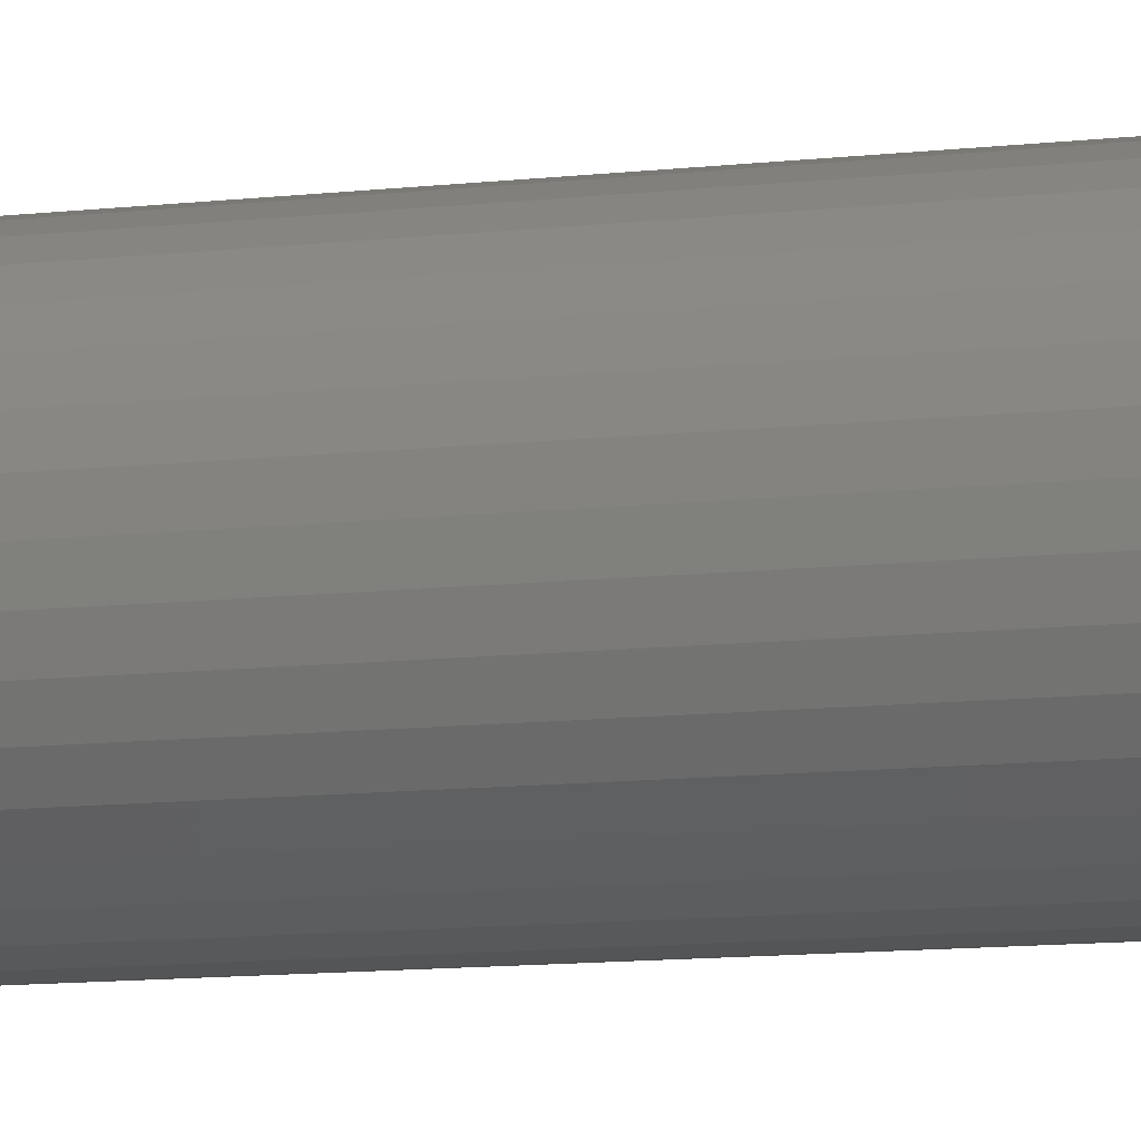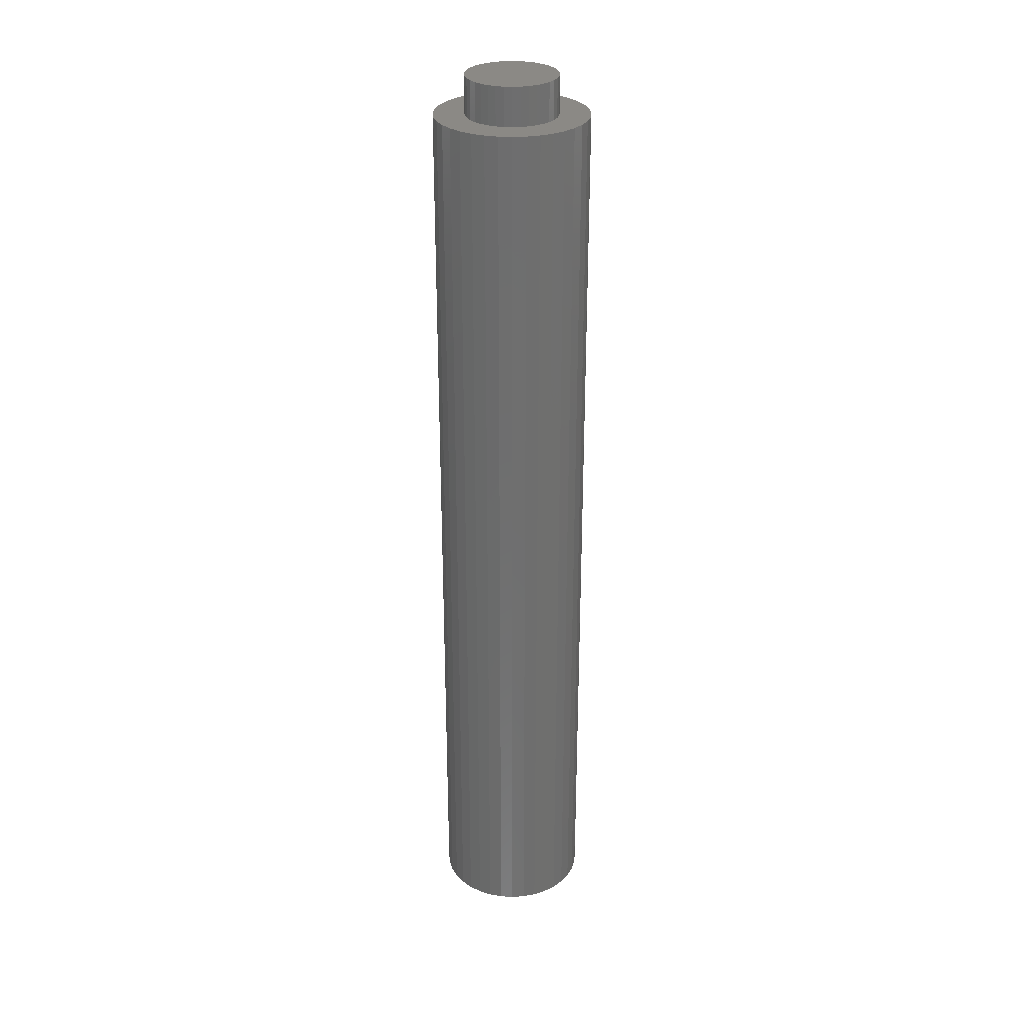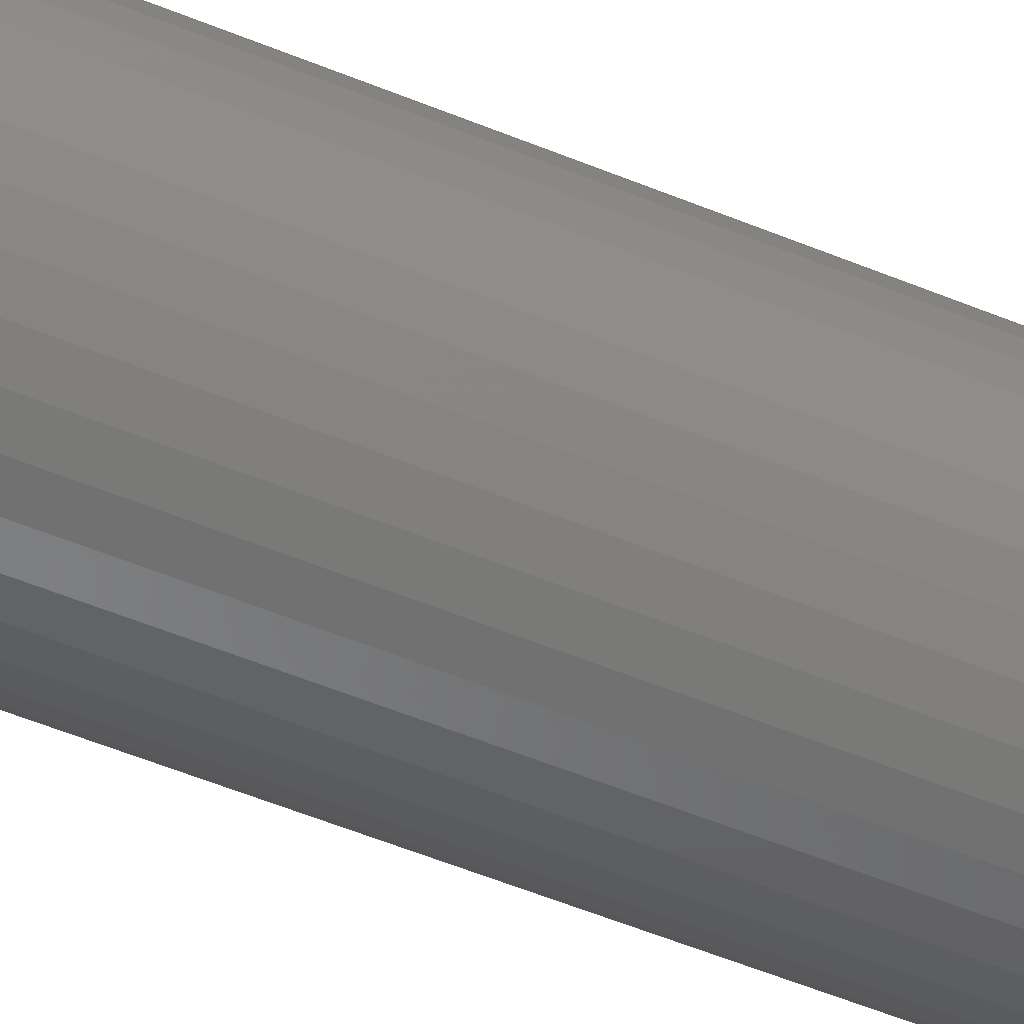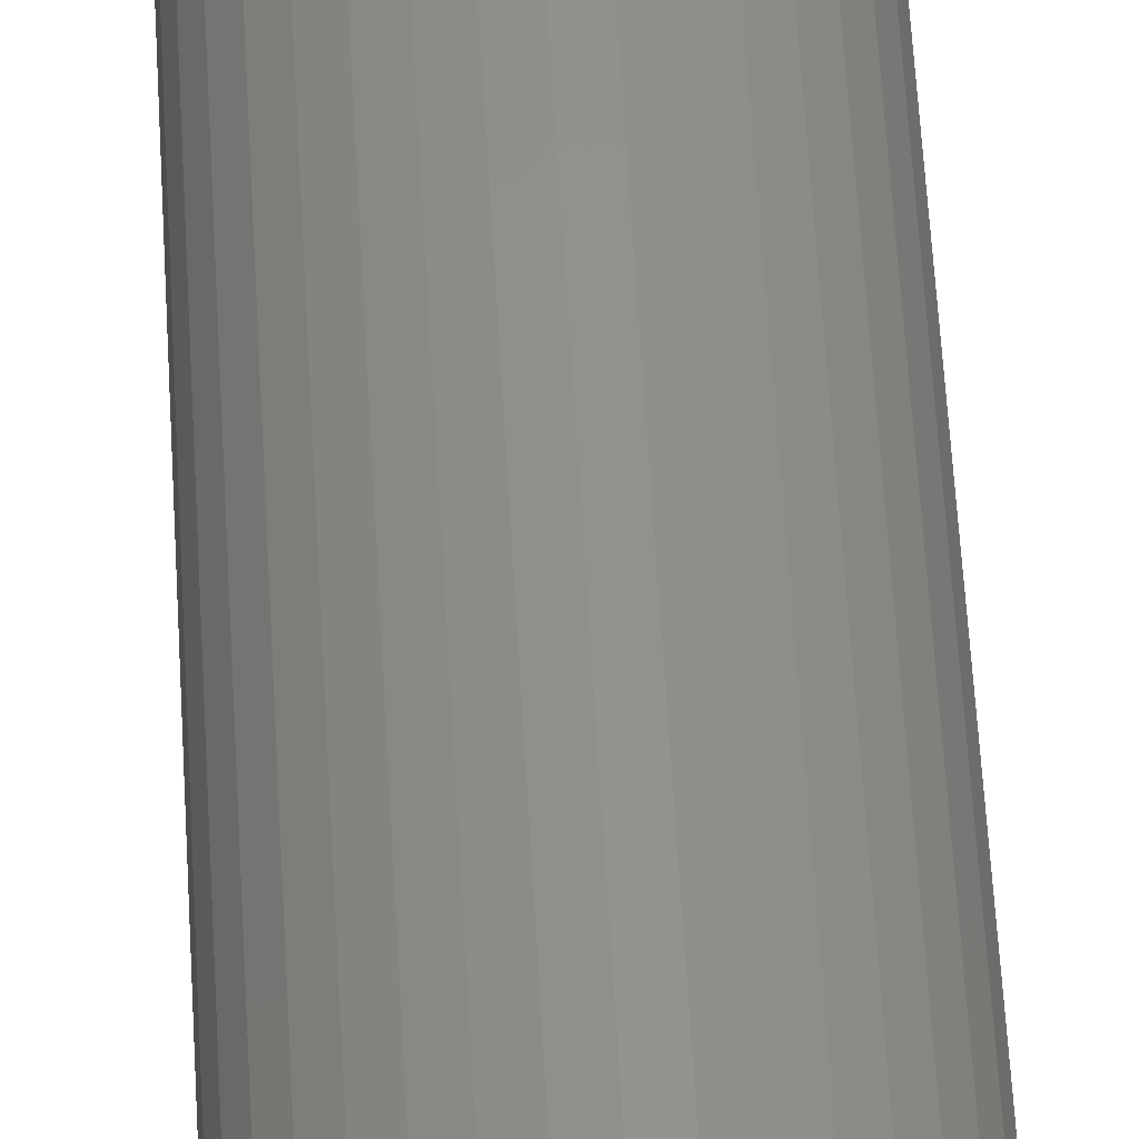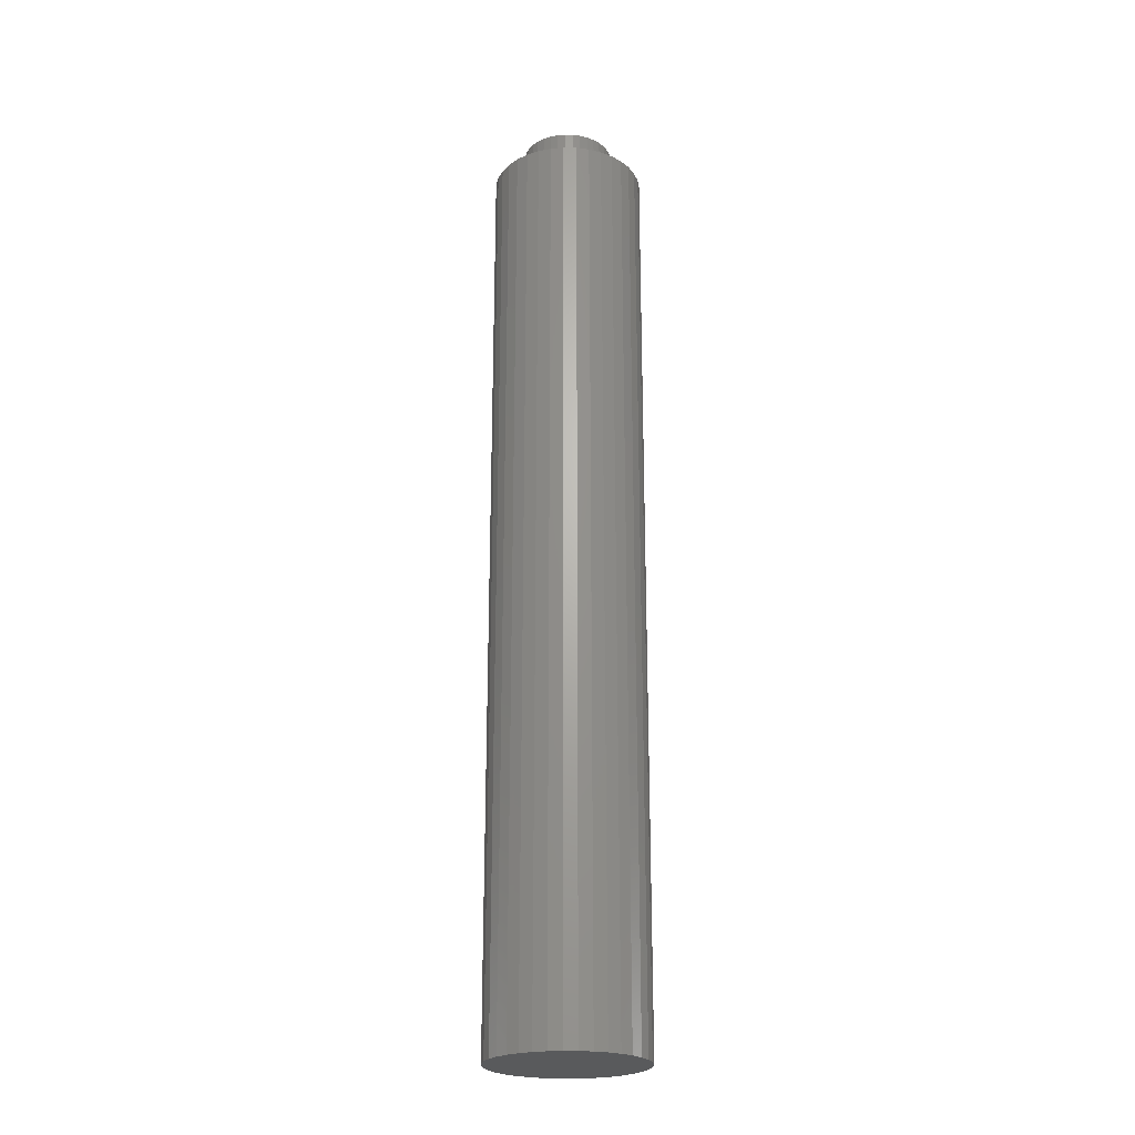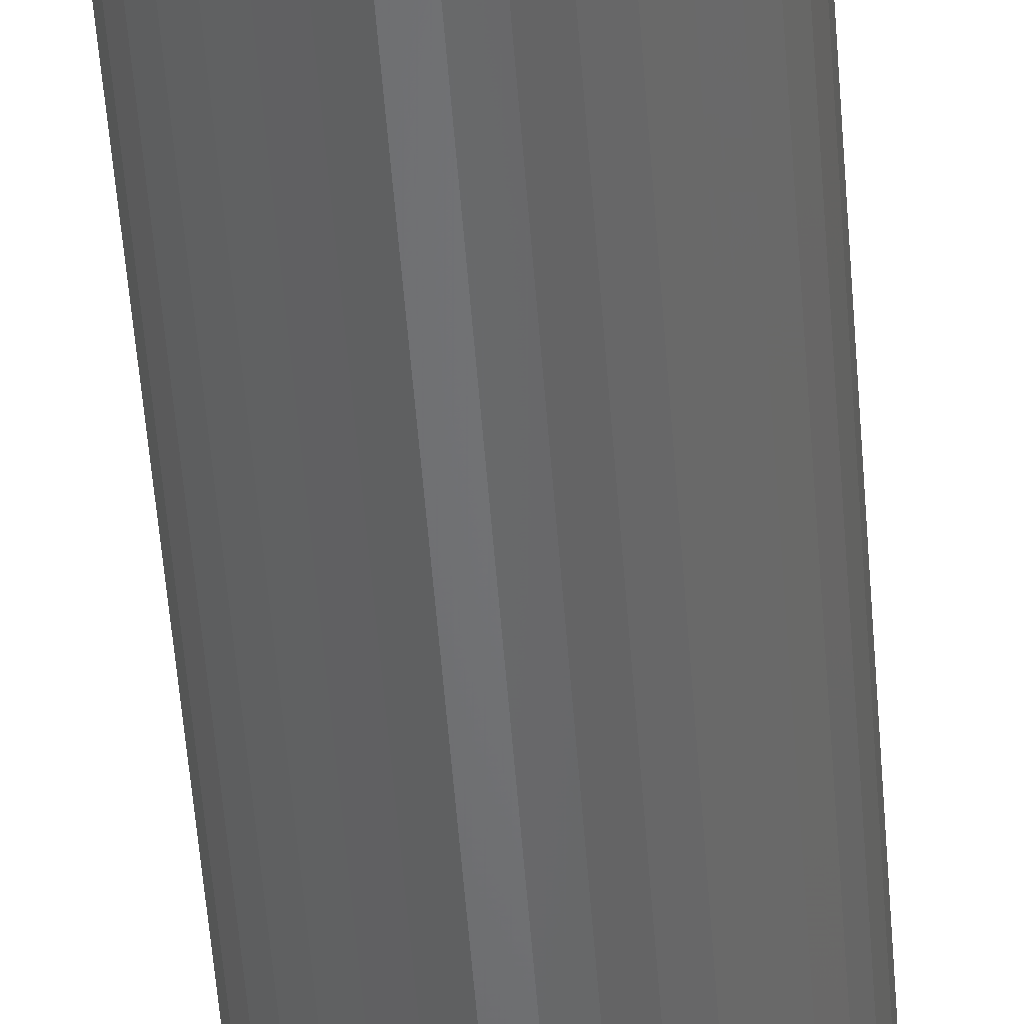
<metadata>
{"format":"stl","ext":"stl","renderer":"f3d","projection":"perspective","resolution":1024,"background":"white","views":[{"elev":-8.0,"azim":-68.7,"up":"+Y"},{"elev":29.2,"azim":-100.3,"up":"+Z"},{"elev":-48.9,"azim":-115.3,"up":"+Y"},{"elev":54.5,"azim":176.9,"up":"+Y"},{"elev":-23.4,"azim":163.1,"up":"+Z"},{"elev":-51.6,"azim":4.2,"up":"+Y"}]}
</metadata>
<code>
# stl→obj: 185 verts, 288 faces
v 0 10 4.163e-14
v 1.736 9.848 120
v 1.736 9.848 2.776e-14
v 3.42 9.397 120
v 3.42 9.397 2.776e-14
v 5 8.66 120
v 5 8.66 2.776e-14
v 6.428 7.66 120
v 6.428 7.66 2.776e-14
v 7.66 6.428 120
v 7.66 6.428 2.776e-14
v 8.66 5 120
v 8.66 5 1.388e-14
v 9.397 3.42 120
v 9.397 3.42 1.388e-14
v 9.848 1.736 120
v 9.848 1.736 0
v 10 -4.184e-13 120
v 10 1.438e-15 0
v 9.848 -1.736 120
v 9.848 -1.736 0
v 9.397 -3.42 120
v 9.397 -3.42 -1.388e-14
v 8.66 -5 120
v 8.66 -5 -1.388e-14
v 7.66 -6.428 120
v 7.66 -6.428 -2.776e-14
v 6.428 -7.66 120
v 6.428 -7.66 -2.776e-14
v 5 -8.66 120
v 5 -8.66 -2.776e-14
v 3.42 -9.397 120
v 3.42 -9.397 -2.776e-14
v 1.736 -9.848 120
v 1.736 -9.848 -2.776e-14
v 1.225e-15 -10 120
v 1.225e-15 -10 -4.163e-14
v -1.736 -9.848 120
v -1.736 -9.848 -2.776e-14
v -3.42 -9.397 120
v -3.42 -9.397 -2.776e-14
v -5 -8.66 120
v -5 -8.66 -2.776e-14
v -6.428 -7.66 120
v -6.428 -7.66 -2.776e-14
v -7.66 -6.428 120
v -7.66 -6.428 -2.776e-14
v -8.66 -5 120
v -8.66 -5 -1.388e-14
v -9.397 -3.42 120
v -9.397 -3.42 -1.388e-14
v -9.848 -1.736 120
v -9.848 -1.736 0
v -10 -4.208e-13 120
v -10 -1.012e-15 0
v -9.848 1.736 120
v -9.848 1.736 0
v -9.397 3.42 120
v -9.397 3.42 1.388e-14
v -8.66 5 120
v -8.66 5 1.388e-14
v -7.66 6.428 120
v -7.66 6.428 2.776e-14
v -6.428 7.66 120
v -6.428 7.66 2.776e-14
v -5 8.66 120
v -5 8.66 2.776e-14
v -3.42 9.397 120
v -3.42 9.397 2.776e-14
v -1.736 9.848 120
v -1.736 9.848 2.776e-14
v 0 10 120
v 3.857 -4.596 120
v 4.596 -3.857 120
v 5.196 -3 120
v 5.638 -2.052 120
v 5.909 -1.042 120
v 6 -4.186e-13 120
v 5.909 1.042 120
v 5.638 2.052 120
v 5.196 3 120
v 4.596 3.857 120
v 3.857 4.596 120
v 3 5.196 120
v 2.052 5.638 120
v 1.042 5.909 120
v 0 6 120
v -1.042 5.909 120
v -2.052 5.638 120
v -3 5.196 120
v -3.857 4.596 120
v -4.596 3.857 120
v -5.196 3 120
v -5.638 2.052 120
v -5.909 1.042 120
v -6 -4.201e-13 120
v -5.909 -1.042 120
v -5.638 -2.052 120
v -5.196 -3 120
v -4.596 -3.857 120
v -3.857 -4.596 120
v -3 -5.196 120
v -2.052 -5.638 120
v -1.042 -5.909 120
v 2.204e-15 -6 120
v 1.042 -5.909 120
v 2.052 -5.638 120
v 3 -5.196 120
v 3.42 -9.397 -3.281e-14
v 1.736 -9.848 -3.438e-14
v 0 0 0
v 3.674e-15 -10 -3.491e-14
v -1.736 -9.848 -3.438e-14
v 7.66 -6.428 -2.244e-14
v 6.428 -7.66 -2.675e-14
v 5 -8.66 -3.024e-14
v 9.848 -1.736 -6.063e-15
v 9.397 -3.42 -1.194e-14
v 8.66 -5 -1.746e-14
v 9.397 3.42 1.194e-14
v 9.848 1.736 6.063e-15
v 10 6.123e-16 2.138e-30
v 6.428 7.66 2.675e-14
v 7.66 6.428 2.244e-14
v 8.66 5 1.746e-14
v 1.736 9.848 3.438e-14
v 3.42 9.397 3.281e-14
v 5 8.66 3.024e-14
v -3.42 9.397 3.281e-14
v -1.736 9.848 3.438e-14
v 0 10 3.491e-14
v -7.66 6.428 2.244e-14
v -6.428 7.66 2.675e-14
v -5 8.66 3.024e-14
v -9.848 1.736 6.063e-15
v -9.397 3.42 1.194e-14
v -8.66 5 1.746e-14
v -9.397 -3.42 -1.194e-14
v -9.848 -1.736 -6.063e-15
v -10 -1.837e-15 -6.414e-30
v -6.428 -7.66 -2.675e-14
v -7.66 -6.428 -2.244e-14
v -8.66 -5 -1.746e-14
v -3.42 -9.397 -3.281e-14
v -5 -8.66 -3.024e-14
v 1.042 5.909 125
v 2.052 5.638 125
v 3 5.196 125
v 3.857 4.596 125
v 4.596 3.857 125
v 5.196 3 125
v 5.638 2.052 125
v 5.909 1.042 125
v 6 -4.361e-13 125
v 6 -4.187e-13 120
v 5.909 -1.042 125
v 5.638 -2.052 125
v 5.196 -3 125
v 4.596 -3.857 125
v 3.857 -4.596 125
v 3 -5.196 125
v 2.052 -5.638 125
v 1.042 -5.909 125
v 7.348e-16 -6 125
v 7.348e-16 -6 120
v -1.042 -5.909 125
v -2.052 -5.638 125
v -3 -5.196 125
v -3.857 -4.596 125
v -4.596 -3.857 125
v -5.196 -3 125
v -5.638 -2.052 125
v -5.909 -1.042 125
v -6 -4.375e-13 125
v -6 -4.202e-13 120
v -5.909 1.042 125
v -5.638 2.052 125
v -5.196 3 125
v -4.596 3.857 125
v -3.857 4.596 125
v -3 5.196 125
v -2.052 5.638 125
v -1.042 5.909 125
v 0 6 125
v 0 -4.364e-13 125
f 1 2 3
f 3 2 4
f 3 4 5
f 5 4 6
f 5 6 7
f 7 6 8
f 7 8 9
f 9 8 10
f 9 10 11
f 11 10 12
f 11 12 13
f 13 12 14
f 13 14 15
f 15 14 16
f 15 16 17
f 17 16 18
f 17 18 19
f 19 18 20
f 19 20 21
f 21 20 22
f 21 22 23
f 23 22 24
f 23 24 25
f 25 24 26
f 25 26 27
f 27 26 28
f 27 28 29
f 29 28 30
f 29 30 31
f 31 30 32
f 31 32 33
f 33 32 34
f 33 34 35
f 35 34 36
f 35 36 37
f 37 36 38
f 37 38 39
f 39 38 40
f 39 40 41
f 41 40 42
f 41 42 43
f 43 42 44
f 43 44 45
f 45 44 46
f 45 46 47
f 47 46 48
f 47 48 49
f 49 48 50
f 49 50 51
f 51 50 52
f 51 52 53
f 53 52 54
f 53 54 55
f 55 54 56
f 55 56 57
f 57 56 58
f 57 58 59
f 59 58 60
f 59 60 61
f 61 60 62
f 61 62 63
f 63 62 64
f 63 64 65
f 65 64 66
f 65 66 67
f 67 66 68
f 67 68 69
f 69 68 70
f 69 70 71
f 71 70 72
f 71 72 1
f 1 72 2
f 73 28 74
f 74 28 26
f 74 26 75
f 75 26 24
f 75 24 76
f 76 24 22
f 76 22 77
f 77 22 20
f 77 20 78
f 78 20 18
f 78 18 79
f 79 18 16
f 79 16 80
f 80 16 14
f 80 14 81
f 81 14 12
f 81 12 82
f 82 12 10
f 82 10 83
f 83 10 8
f 83 8 84
f 84 8 6
f 84 6 85
f 85 6 4
f 85 4 86
f 86 4 2
f 86 2 87
f 87 2 72
f 87 72 88
f 88 72 70
f 88 70 89
f 89 70 68
f 89 68 90
f 90 68 66
f 90 66 91
f 91 66 64
f 91 64 92
f 92 64 62
f 92 62 93
f 93 62 60
f 93 60 94
f 94 60 58
f 94 58 95
f 95 58 56
f 95 56 96
f 96 56 54
f 96 54 97
f 97 54 52
f 97 52 98
f 98 52 50
f 98 50 99
f 99 50 48
f 99 48 100
f 100 48 46
f 100 46 101
f 101 46 44
f 101 44 102
f 102 44 42
f 102 42 103
f 103 42 40
f 103 40 104
f 104 40 38
f 104 38 105
f 105 38 36
f 105 36 106
f 106 36 34
f 106 34 107
f 107 34 32
f 107 32 108
f 108 32 30
f 108 30 73
f 73 30 28
f 109 110 111
f 111 110 112
f 111 112 113
f 114 115 111
f 111 115 116
f 111 116 109
f 117 118 111
f 111 118 119
f 111 119 114
f 120 121 111
f 111 121 122
f 111 122 117
f 123 124 111
f 111 124 125
f 111 125 120
f 126 127 111
f 111 127 128
f 111 128 123
f 129 130 111
f 111 130 131
f 111 131 126
f 132 133 111
f 111 133 134
f 111 134 129
f 135 136 111
f 111 136 137
f 111 137 132
f 138 139 111
f 111 139 140
f 111 140 135
f 141 142 111
f 111 142 143
f 111 143 138
f 113 144 111
f 111 144 145
f 111 145 141
f 87 146 86
f 86 146 147
f 86 147 85
f 85 147 148
f 85 148 84
f 84 148 149
f 84 149 83
f 83 149 150
f 83 150 82
f 82 150 151
f 82 151 81
f 81 151 152
f 81 152 80
f 80 152 153
f 80 153 79
f 79 153 154
f 79 154 155
f 155 154 156
f 155 156 77
f 77 156 157
f 77 157 76
f 76 157 158
f 76 158 75
f 75 158 159
f 75 159 74
f 74 159 160
f 74 160 73
f 73 160 161
f 73 161 108
f 108 161 162
f 108 162 107
f 107 162 163
f 107 163 106
f 106 163 164
f 106 164 165
f 165 164 166
f 165 166 104
f 104 166 167
f 104 167 103
f 103 167 168
f 103 168 102
f 102 168 169
f 102 169 101
f 101 169 170
f 101 170 100
f 100 170 171
f 100 171 99
f 99 171 172
f 99 172 98
f 98 172 173
f 98 173 97
f 97 173 174
f 97 174 175
f 175 174 176
f 175 176 95
f 95 176 177
f 95 177 94
f 94 177 178
f 94 178 93
f 93 178 179
f 93 179 92
f 92 179 180
f 92 180 91
f 91 180 181
f 91 181 90
f 90 181 182
f 90 182 89
f 89 182 183
f 89 183 88
f 88 183 184
f 88 184 87
f 87 184 146
f 167 166 185
f 185 166 164
f 185 164 163
f 170 169 185
f 185 169 168
f 185 168 167
f 173 172 185
f 185 172 171
f 185 171 170
f 177 176 185
f 185 176 174
f 185 174 173
f 180 179 185
f 185 179 178
f 185 178 177
f 183 182 185
f 185 182 181
f 185 181 180
f 147 146 185
f 185 146 184
f 185 184 183
f 150 149 185
f 185 149 148
f 185 148 147
f 153 152 185
f 185 152 151
f 185 151 150
f 157 156 185
f 185 156 154
f 185 154 153
f 160 159 185
f 185 159 158
f 185 158 157
f 163 162 185
f 185 162 161
f 185 161 160

</code>
